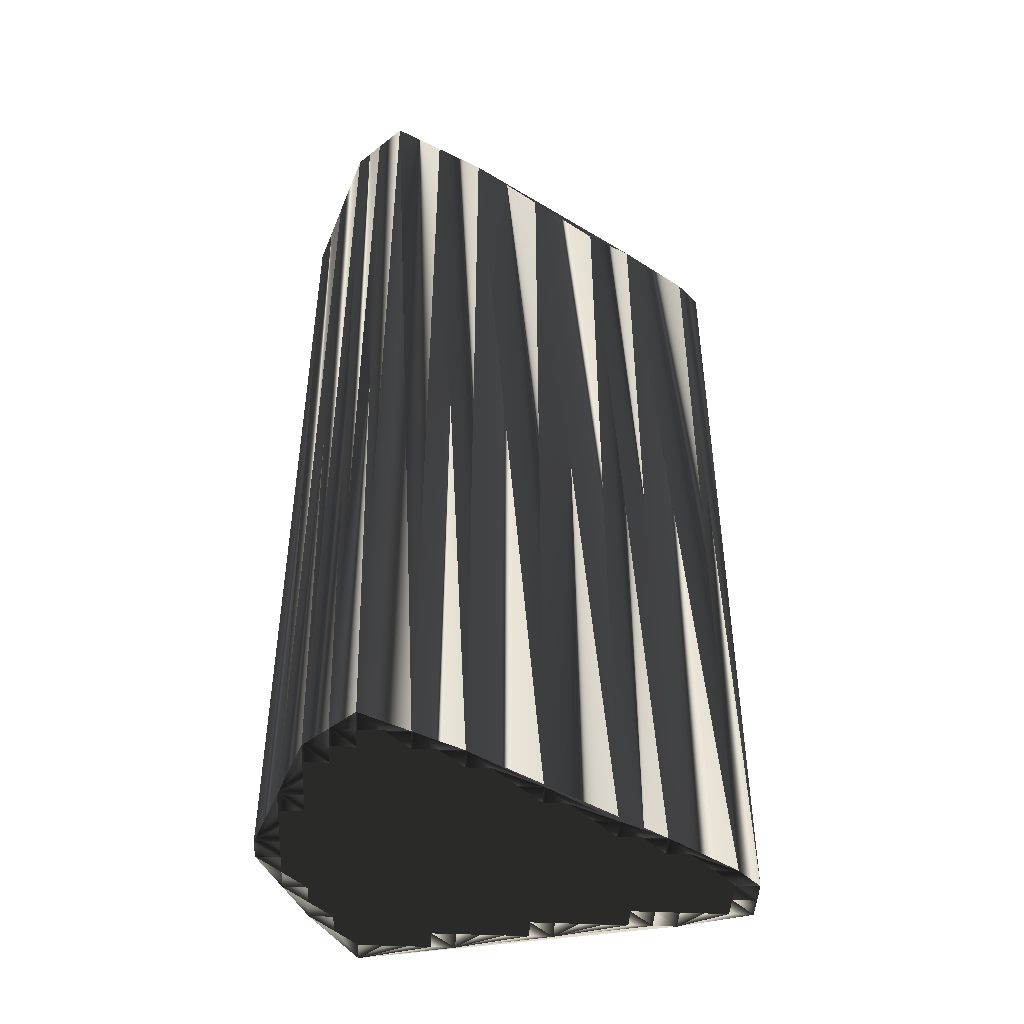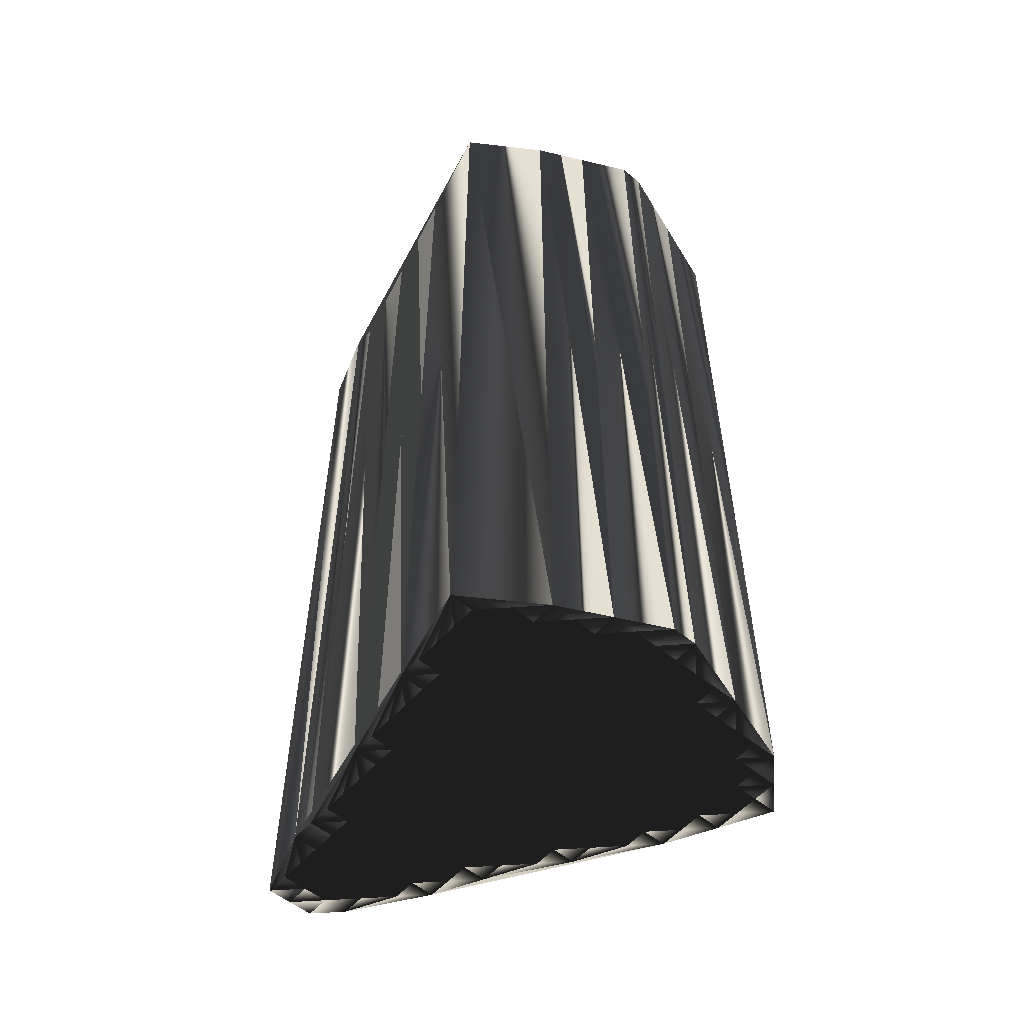
<metadata>
{"format":"obj","ext":"obj","renderer":"f3d","projection":"perspective","resolution":1024,"background":"white","views":[{"elev":-45.7,"azim":-92.9,"up":"+Z"},{"elev":-54.6,"azim":139.3,"up":"+Z"}]}
</metadata>
<code>
v 54.74 254.1 0
v 55.54 252.5 0
v 55.54 253.3 0
v 55.54 254.1 0
v 55.54 254.9 0
v 56.34 250.9 0
v 56.34 251.7 0
v 56.34 252.5 0
v 56.34 253.3 0
v 56.34 254.1 0
v 56.34 254.9 0
v 56.34 255.7 0
v 57.14 250.1 0
v 57.14 250.9 0
v 57.14 251.7 0
v 57.14 252.5 0
v 57.14 253.3 0
v 57.14 254.1 0
v 57.14 254.9 0
v 57.14 255.7 0
v 57.94 248.5 0
v 57.94 249.3 0
v 57.94 250.1 0
v 57.94 250.9 0
v 57.94 251.7 0
v 57.94 252.5 0
v 57.94 253.3 0
v 57.94 254.1 0
v 57.94 254.9 0
v 57.94 255.7 0
v 58.74 247.7 0
v 58.74 248.5 0
v 58.74 249.3 0
v 58.74 250.1 0
v 58.74 250.9 0
v 58.74 251.7 0
v 58.74 252.5 0
v 58.74 253.3 0
v 58.74 254.1 0
v 58.74 254.9 0
v 58.74 255.7 0
v 58.74 256.5 0
v 59.54 246.1 0
v 59.54 246.9 0
v 59.54 247.7 0
v 59.54 248.5 0
v 59.54 249.3 0
v 59.54 250.1 0
v 59.54 250.9 0
v 59.54 251.7 0
v 59.54 252.5 0
v 59.54 253.3 0
v 59.54 254.1 0
v 59.54 254.9 0
v 59.54 255.7 0
v 59.54 256.5 0
v 60.34 244.5 0
v 60.34 245.3 0
v 60.34 246.1 0
v 60.34 246.9 0
v 60.34 247.7 0
v 60.34 248.5 0
v 60.34 249.3 0
v 60.34 250.1 0
v 60.34 250.9 0
v 60.34 251.7 0
v 60.34 252.5 0
v 60.34 253.3 0
v 60.34 254.1 0
v 60.34 254.9 0
v 60.34 255.7 0
v 60.34 256.5 0
v 61.14 243.7 0
v 61.14 244.5 0
v 61.14 245.3 0
v 61.14 246.1 0
v 61.14 246.9 0
v 61.14 247.7 0
v 61.14 248.5 0
v 61.14 249.3 0
v 61.14 250.1 0
v 61.14 250.9 0
v 61.14 251.7 0
v 61.14 252.5 0
v 61.14 253.3 0
v 61.14 254.1 0
v 61.14 254.9 0
v 61.14 255.7 0
v 61.14 256.5 0
v 61.14 257.3 0
v 61.94 242.1 0
v 61.94 242.9 0
v 61.94 243.7 0
v 61.94 244.5 0
v 61.94 245.3 0
v 61.94 246.1 0
v 61.94 246.9 0
v 61.94 247.7 0
v 61.94 248.5 0
v 61.94 249.3 0
v 61.94 250.1 0
v 61.94 250.9 0
v 61.94 251.7 0
v 61.94 252.5 0
v 61.94 253.3 0
v 61.94 254.1 0
v 61.94 254.9 0
v 61.94 255.7 0
v 61.94 256.5 0
v 61.94 257.3 0
v 62.74 241.3 0
v 62.74 242.1 0
v 62.74 242.9 0
v 62.74 243.7 0
v 62.74 244.5 0
v 62.74 245.3 0
v 62.74 246.1 0
v 62.74 246.9 0
v 62.74 247.7 0
v 62.74 248.5 0
v 62.74 249.3 0
v 62.74 250.1 0
v 62.74 250.9 0
v 62.74 251.7 0
v 62.74 252.5 0
v 62.74 253.3 0
v 62.74 254.1 0
v 62.74 254.9 0
v 62.74 255.7 0
v 62.74 256.5 0
v 63.54 241.3 0
v 63.54 242.1 0
v 63.54 242.9 0
v 63.54 243.7 0
v 63.54 244.5 0
v 63.54 245.3 0
v 63.54 246.1 0
v 63.54 246.9 0
v 63.54 247.7 0
v 63.54 248.5 0
v 63.54 249.3 0
v 63.54 250.1 0
v 63.54 250.9 0
v 63.54 251.7 0
v 63.54 252.5 0
v 63.54 253.3 0
v 63.54 254.1 0
v 63.54 254.9 0
v 63.54 255.7 0
v 63.54 256.5 0
v 64.34 241.3 0
v 64.34 242.1 0
v 64.34 242.9 0
v 64.34 243.7 0
v 64.34 244.5 0
v 64.34 245.3 0
v 64.34 246.1 0
v 64.34 246.9 0
v 64.34 247.7 0
v 64.34 248.5 0
v 64.34 249.3 0
v 64.34 250.1 0
v 64.34 250.9 0
v 64.34 251.7 0
v 64.34 252.5 0
v 64.34 253.3 0
v 64.34 254.1 0
v 64.34 254.9 0
v 64.34 255.7 0
v 65.14 243.7 0
v 65.14 244.5 0
v 65.14 245.3 0
v 65.14 246.1 0
v 65.14 246.9 0
v 65.14 247.7 0
v 65.14 248.5 0
v 65.14 249.3 0
v 65.14 250.1 0
v 65.14 250.9 0
v 65.14 251.7 0
v 65.14 252.5 0
v 65.14 253.3 0
v 65.14 254.1 0
v 65.14 254.9 0
v 65.14 255.7 0
v 65.94 247.7 0
v 65.94 248.5 0
v 65.94 249.3 0
v 65.94 250.1 0
v 65.94 250.9 0
v 65.94 251.7 0
v 65.94 252.5 0
v 65.94 253.3 0
v 65.94 254.1 0
v 65.94 254.9 0
v 66.74 250.9 0
v 66.74 251.7 0
v 66.74 252.5 0
v 66.74 253.3 0
v 66.74 254.1 0
v 67.54 254.1 0
v 54.74 254.1 30
v 55.54 252.5 30
v 55.54 253.3 30
v 55.54 254.1 30
v 55.54 254.9 30
v 56.34 250.9 30
v 56.34 251.7 30
v 56.34 252.5 30
v 56.34 253.3 30
v 56.34 254.1 30
v 56.34 254.9 30
v 56.34 255.7 30
v 57.14 250.1 30
v 57.14 250.9 30
v 57.14 251.7 30
v 57.14 252.5 30
v 57.14 253.3 30
v 57.14 254.1 30
v 57.14 254.9 30
v 57.14 255.7 30
v 57.94 248.5 30
v 57.94 249.3 30
v 57.94 250.1 30
v 57.94 250.9 30
v 57.94 251.7 30
v 57.94 252.5 30
v 57.94 253.3 30
v 57.94 254.1 30
v 57.94 254.9 30
v 57.94 255.7 30
v 58.74 247.7 30
v 58.74 248.5 30
v 58.74 249.3 30
v 58.74 250.1 30
v 58.74 250.9 30
v 58.74 251.7 30
v 58.74 252.5 30
v 58.74 253.3 30
v 58.74 254.1 30
v 58.74 254.9 30
v 58.74 255.7 30
v 58.74 256.5 30
v 59.54 246.1 30
v 59.54 246.9 30
v 59.54 247.7 30
v 59.54 248.5 30
v 59.54 249.3 30
v 59.54 250.1 30
v 59.54 250.9 30
v 59.54 251.7 30
v 59.54 252.5 30
v 59.54 253.3 30
v 59.54 254.1 30
v 59.54 254.9 30
v 59.54 255.7 30
v 59.54 256.5 30
v 60.34 244.5 30
v 60.34 245.3 30
v 60.34 246.1 30
v 60.34 246.9 30
v 60.34 247.7 30
v 60.34 248.5 30
v 60.34 249.3 30
v 60.34 250.1 30
v 60.34 250.9 30
v 60.34 251.7 30
v 60.34 252.5 30
v 60.34 253.3 30
v 60.34 254.1 30
v 60.34 254.9 30
v 60.34 255.7 30
v 60.34 256.5 30
v 61.14 243.7 30
v 61.14 244.5 30
v 61.14 245.3 30
v 61.14 246.1 30
v 61.14 246.9 30
v 61.14 247.7 30
v 61.14 248.5 30
v 61.14 249.3 30
v 61.14 250.1 30
v 61.14 250.9 30
v 61.14 251.7 30
v 61.14 252.5 30
v 61.14 253.3 30
v 61.14 254.1 30
v 61.14 254.9 30
v 61.14 255.7 30
v 61.14 256.5 30
v 61.14 257.3 30
v 61.94 242.1 30
v 61.94 242.9 30
v 61.94 243.7 30
v 61.94 244.5 30
v 61.94 245.3 30
v 61.94 246.1 30
v 61.94 246.9 30
v 61.94 247.7 30
v 61.94 248.5 30
v 61.94 249.3 30
v 61.94 250.1 30
v 61.94 250.9 30
v 61.94 251.7 30
v 61.94 252.5 30
v 61.94 253.3 30
v 61.94 254.1 30
v 61.94 254.9 30
v 61.94 255.7 30
v 61.94 256.5 30
v 61.94 257.3 30
v 62.74 241.3 30
v 62.74 242.1 30
v 62.74 242.9 30
v 62.74 243.7 30
v 62.74 244.5 30
v 62.74 245.3 30
v 62.74 246.1 30
v 62.74 246.9 30
v 62.74 247.7 30
v 62.74 248.5 30
v 62.74 249.3 30
v 62.74 250.1 30
v 62.74 250.9 30
v 62.74 251.7 30
v 62.74 252.5 30
v 62.74 253.3 30
v 62.74 254.1 30
v 62.74 254.9 30
v 62.74 255.7 30
v 62.74 256.5 30
v 63.54 241.3 30
v 63.54 242.1 30
v 63.54 242.9 30
v 63.54 243.7 30
v 63.54 244.5 30
v 63.54 245.3 30
v 63.54 246.1 30
v 63.54 246.9 30
v 63.54 247.7 30
v 63.54 248.5 30
v 63.54 249.3 30
v 63.54 250.1 30
v 63.54 250.9 30
v 63.54 251.7 30
v 63.54 252.5 30
v 63.54 253.3 30
v 63.54 254.1 30
v 63.54 254.9 30
v 63.54 255.7 30
v 63.54 256.5 30
v 64.34 241.3 30
v 64.34 242.1 30
v 64.34 242.9 30
v 64.34 243.7 30
v 64.34 244.5 30
v 64.34 245.3 30
v 64.34 246.1 30
v 64.34 246.9 30
v 64.34 247.7 30
v 64.34 248.5 30
v 64.34 249.3 30
v 64.34 250.1 30
v 64.34 250.9 30
v 64.34 251.7 30
v 64.34 252.5 30
v 64.34 253.3 30
v 64.34 254.1 30
v 64.34 254.9 30
v 64.34 255.7 30
v 65.14 243.7 30
v 65.14 244.5 30
v 65.14 245.3 30
v 65.14 246.1 30
v 65.14 246.9 30
v 65.14 247.7 30
v 65.14 248.5 30
v 65.14 249.3 30
v 65.14 250.1 30
v 65.14 250.9 30
v 65.14 251.7 30
v 65.14 252.5 30
v 65.14 253.3 30
v 65.14 254.1 30
v 65.14 254.9 30
v 65.14 255.7 30
v 65.94 247.7 30
v 65.94 248.5 30
v 65.94 249.3 30
v 65.94 250.1 30
v 65.94 250.9 30
v 65.94 251.7 30
v 65.94 252.5 30
v 65.94 253.3 30
v 65.94 254.1 30
v 65.94 254.9 30
v 66.74 250.9 30
v 66.74 251.7 30
v 66.74 252.5 30
v 66.74 253.3 30
v 66.74 254.1 30
v 67.54 254.1 30
f 35 24 34
f 15 8 7
f 25 26 16
f 23 24 14
f 18 17 27
f 26 37 27
f 27 38 28
f 51 50 66
f 70 69 86
f 100 81 80
f 88 107 108
f 80 64 63
f 201 198 197
f 140 121 120
f 157 173 158
f 74 58 57
f 92 112 113
f 139 159 140
f 92 93 73
f 122 101 121
f 74 94 75
f 76 95 96
f 62 79 63
f 62 61 78
f 113 93 92
f 92 73 91
f 75 94 95
f 93 94 74
f 118 119 98
f 63 79 80
f 103 123 124
f 80 81 64
f 22 32 33
f 118 98 97
f 64 65 49
f 35 34 48
f 61 46 45
f 58 59 43
f 8 2 7
f 7 6 14
f 16 17 9
f 15 7 14
f 3 9 4
f 2 3 1
f 55 42 41
f 8 3 2
f 38 39 28
f 71 55 70
f 41 40 54
f 150 130 149
f 89 72 88
f 42 56 90
f 50 65 66
f 37 51 38
f 67 83 84
f 82 83 66
f 105 106 86
f 101 102 82
f 141 121 140
f 128 147 148
f 141 122 121
f 82 102 83
f 126 145 146
f 149 168 169
f 150 149 169
f 194 184 183
f 167 148 147
f 185 195 201
f 193 183 182
f 163 162 178
f 180 165 164
f 164 165 145
f 146 166 147
f 143 144 124
f 192 181 191
f 201 196 170
f 139 138 158
f 96 117 97
f 141 160 161
f 174 159 158
f 120 139 140
f 162 161 177
f 176 186 187
f 91 112 92
f 179 189 190
f 162 163 143
f 93 113 114
f 77 96 97
f 94 114 115
f 117 96 116
f 113 132 133
f 114 134 115
f 134 133 153
f 113 133 114
f 188 189 178
f 91 111 112
f 59 60 44
f 57 21 6
f 60 61 45
f 44 31 43
f 45 32 31
f 31 21 43
f 45 46 32
f 32 21 31
f 60 45 44
f 44 45 31
f 78 79 62
f 62 63 47
f 73 74 57
f 57 43 21
f 75 59 58
f 58 43 57
f 60 76 77
f 59 44 43
f 73 93 74
f 74 75 58
f 73 57 91
f 93 114 94
f 94 115 95
f 116 115 135
f 138 157 158
f 59 75 76
f 77 97 78
f 78 98 79
f 79 98 99
f 59 76 60
f 61 77 78
f 62 46 61
f 61 60 77
f 75 95 76
f 76 96 77
f 63 64 48
f 25 35 36
f 47 63 48
f 50 49 65
f 62 47 46
f 46 47 33
f 101 82 81
f 81 82 65
f 103 84 83
f 83 67 66
f 102 123 103
f 69 85 86
f 66 67 51
f 49 36 35
f 64 81 65
f 65 82 66
f 103 104 84
f 68 85 69
f 36 37 26
f 24 15 14
f 34 23 33
f 35 48 49
f 32 46 33
f 34 47 48
f 35 25 24
f 34 33 47
f 50 36 49
f 49 48 64
f 23 13 22
f 22 21 32
f 14 13 23
f 23 22 33
f 13 21 22
f 14 6 13
f 13 6 21
f 23 34 24
f 24 25 15
f 2 6 7
f 8 15 16
f 16 15 25
f 25 36 26
f 26 27 17
f 36 50 37
f 37 38 27
f 16 26 17
f 18 27 28
f 30 40 41
f 8 16 9
f 19 11 18
f 3 8 9
f 10 17 18
f 1 3 4
f 10 9 17
f 18 11 10
f 10 4 9
f 1 4 5
f 5 4 10
f 12 5 11
f 11 5 10
f 12 11 19
f 19 18 28
f 20 19 29
f 29 19 28
f 12 20 42
f 42 30 41
f 12 19 20
f 20 30 42
f 40 30 29
f 29 30 20
f 29 28 39
f 51 52 38
f 55 41 54
f 39 52 53
f 55 54 70
f 38 52 39
f 42 55 56
f 56 55 71
f 87 70 86
f 56 72 90
f 90 89 109
f 56 71 72
f 128 129 108
f 72 71 88
f 87 71 70
f 90 72 89
f 89 88 108
f 70 54 69
f 85 68 84
f 107 88 87
f 87 88 71
f 53 40 39
f 39 40 29
f 69 54 53
f 53 54 40
f 69 53 68
f 68 67 84
f 37 50 51
f 52 67 68
f 51 67 52
f 52 68 53
f 84 104 85
f 85 105 86
f 103 124 104
f 104 125 105
f 85 104 105
f 128 127 147
f 142 122 141
f 102 103 83
f 125 144 145
f 124 125 104
f 102 101 122
f 123 143 124
f 163 178 179
f 163 164 144
f 165 146 145
f 144 125 124
f 166 181 182
f 107 128 108
f 145 126 125
f 125 126 105
f 143 163 144
f 144 164 145
f 165 166 146
f 146 147 127
f 87 86 106
f 106 105 126
f 106 126 127
f 129 148 149
f 87 106 107
f 107 106 127
f 110 90 109
f 109 89 108
f 110 109 130
f 129 109 108
f 130 129 149
f 149 148 168
f 110 130 150
f 128 107 127
f 127 126 146
f 130 109 129
f 129 128 148
f 147 166 167
f 168 184 169
f 181 192 182
f 183 193 194
f 184 168 183
f 183 167 182
f 148 167 168
f 168 167 183
f 150 169 185
f 185 169 184
f 185 184 195
f 195 200 201
f 170 196 186
f 195 184 194
f 194 193 199
f 201 200 199
f 197 192 191
f 195 194 200
f 200 194 199
f 197 198 192
f 163 179 164
f 201 199 198
f 198 199 193
f 165 181 166
f 166 182 167
f 191 181 180
f 180 181 165
f 198 193 192
f 192 193 182
f 162 177 178
f 164 179 180
f 178 189 179
f 179 190 180
f 189 188 196
f 180 190 191
f 189 196 190
f 190 196 191
f 201 197 196
f 196 197 191
f 176 187 177
f 177 188 178
f 175 159 174
f 172 173 157
f 172 171 186
f 177 187 188
f 186 196 187
f 187 196 188
f 175 160 159
f 159 139 158
f 157 156 172
f 160 175 176
f 140 159 160
f 161 176 177
f 161 142 141
f 161 160 176
f 174 186 175
f 175 186 176
f 140 160 141
f 142 161 162
f 162 143 142
f 142 143 123
f 101 81 100
f 99 80 79
f 101 100 121
f 121 100 120
f 142 123 122
f 122 123 102
f 119 99 98
f 98 78 97
f 120 100 99
f 99 100 80
f 137 117 136
f 99 119 120
f 118 138 119
f 119 139 120
f 139 119 138
f 135 136 116
f 114 133 134
f 118 117 137
f 135 154 155
f 118 137 138
f 96 95 116
f 116 95 115
f 118 97 117
f 117 116 136
f 111 131 112
f 112 132 113
f 151 132 131
f 131 132 112
f 132 151 152
f 115 134 135
f 133 132 152
f 137 156 157
f 170 153 152
f 186 171 170
f 135 134 154
f 174 173 186
f 136 156 137
f 137 157 138
f 136 135 155
f 155 154 170
f 136 155 156
f 156 155 171
f 154 153 170
f 170 152 151
f 172 186 173
f 173 174 158
f 154 134 153
f 153 133 152
f 172 156 171
f 171 155 170
f 225 236 235
f 209 216 208
f 227 226 217
f 225 224 215
f 218 219 228
f 238 227 228
f 239 228 229
f 251 252 267
f 270 271 287
f 282 301 281
f 308 289 309
f 265 281 264
f 399 402 398
f 322 341 321
f 374 358 359
f 259 275 258
f 313 293 314
f 360 340 341
f 294 293 274
f 302 323 322
f 295 275 276
f 296 277 297
f 280 263 264
f 262 263 279
f 294 314 293
f 274 293 292
f 295 276 296
f 295 294 275
f 320 319 299
f 280 264 281
f 324 304 325
f 282 281 265
f 233 223 234
f 299 319 298
f 266 265 250
f 235 236 249
f 247 262 246
f 260 259 244
f 203 209 208
f 207 208 215
f 218 217 210
f 208 216 215
f 210 204 205
f 204 203 202
f 243 256 242
f 204 209 203
f 240 239 229
f 256 272 271
f 241 242 255
f 331 351 350
f 273 290 289
f 257 243 291
f 266 251 267
f 252 238 239
f 284 268 285
f 284 283 267
f 307 306 287
f 303 302 283
f 322 342 341
f 348 329 349
f 323 342 322
f 303 283 284
f 346 327 347
f 369 350 370
f 350 351 370
f 385 395 384
f 349 368 348
f 396 386 402
f 384 394 383
f 363 364 379
f 366 381 365
f 366 365 346
f 367 347 348
f 345 344 325
f 382 393 392
f 397 402 371
f 339 340 359
f 318 297 298
f 361 342 362
f 360 375 359
f 340 321 341
f 362 363 378
f 387 377 388
f 313 292 293
f 390 380 391
f 364 363 344
f 314 294 315
f 297 278 298
f 315 295 316
f 297 318 317
f 333 314 334
f 335 315 316
f 334 335 354
f 334 314 315
f 390 389 379
f 312 292 313
f 261 260 245
f 222 258 207
f 262 261 246
f 232 245 244
f 233 246 232
f 222 232 244
f 247 246 233
f 222 233 232
f 246 261 245
f 246 245 232
f 280 279 263
f 264 263 248
f 275 274 258
f 244 258 222
f 260 276 259
f 244 259 258
f 277 261 278
f 245 260 244
f 294 274 275
f 276 275 259
f 258 274 292
f 315 294 295
f 316 295 296
f 316 317 336
f 358 339 359
f 276 260 277
f 298 278 279
f 299 279 280
f 299 280 300
f 277 260 261
f 278 262 279
f 247 263 262
f 261 262 278
f 296 276 277
f 297 277 278
f 265 264 249
f 236 226 237
f 264 248 249
f 250 251 266
f 248 263 247
f 248 247 234
f 283 302 282
f 283 282 266
f 285 304 284
f 268 284 267
f 324 303 304
f 286 270 287
f 268 267 252
f 237 250 236
f 282 265 266
f 283 266 267
f 305 304 285
f 286 269 270
f 238 237 227
f 216 225 215
f 224 235 234
f 249 236 250
f 247 233 234
f 248 235 249
f 226 236 225
f 234 235 248
f 237 251 250
f 249 250 265
f 214 224 223
f 222 223 233
f 214 215 224
f 223 224 234
f 222 214 223
f 207 215 214
f 207 214 222
f 235 224 225
f 226 225 216
f 207 203 208
f 216 209 217
f 216 217 226
f 237 226 227
f 228 227 218
f 251 237 238
f 239 238 228
f 227 217 218
f 228 219 229
f 241 231 242
f 217 209 210
f 212 220 219
f 209 204 210
f 218 211 219
f 204 202 205
f 210 211 218
f 212 219 211
f 205 211 210
f 205 202 206
f 205 206 211
f 206 213 212
f 206 212 211
f 212 213 220
f 219 220 229
f 220 221 230
f 220 230 229
f 221 213 243
f 231 243 242
f 220 213 221
f 231 221 243
f 231 241 230
f 231 230 221
f 229 230 240
f 253 252 239
f 242 256 255
f 253 240 254
f 255 256 271
f 253 239 240
f 256 243 257
f 256 257 272
f 271 288 287
f 273 257 291
f 290 291 310
f 272 257 273
f 330 329 309
f 272 273 289
f 272 288 271
f 273 291 290
f 289 290 309
f 255 271 270
f 269 286 285
f 289 308 288
f 289 288 272
f 241 254 240
f 241 240 230
f 255 270 254
f 255 254 241
f 254 270 269
f 268 269 285
f 251 238 252
f 268 253 269
f 268 252 253
f 269 253 254
f 305 285 286
f 306 286 287
f 325 304 305
f 326 305 306
f 305 286 306
f 328 329 348
f 323 343 342
f 304 303 284
f 345 326 346
f 326 325 305
f 302 303 323
f 344 324 325
f 379 364 380
f 365 364 345
f 347 366 346
f 326 345 325
f 382 367 383
f 329 308 309
f 327 346 326
f 327 326 306
f 364 344 345
f 365 345 346
f 367 366 347
f 348 347 328
f 287 288 307
f 306 307 327
f 327 307 328
f 349 330 350
f 307 288 308
f 307 308 328
f 291 311 310
f 290 310 309
f 310 311 331
f 310 330 309
f 330 331 350
f 349 350 369
f 331 311 351
f 308 329 328
f 327 328 347
f 310 331 330
f 329 330 349
f 367 348 368
f 385 369 370
f 393 382 383
f 394 384 395
f 369 385 384
f 368 384 383
f 368 349 369
f 368 369 384
f 370 351 386
f 370 386 385
f 385 386 396
f 401 396 402
f 397 371 387
f 385 396 395
f 394 395 400
f 401 402 400
f 393 398 392
f 395 396 401
f 395 401 400
f 399 398 393
f 380 364 365
f 400 402 399
f 400 399 394
f 382 366 367
f 383 367 368
f 382 392 381
f 382 381 366
f 394 399 393
f 394 393 383
f 378 363 379
f 380 365 381
f 390 379 380
f 391 380 381
f 389 390 397
f 391 381 392
f 397 390 391
f 397 391 392
f 398 402 397
f 398 397 392
f 388 377 378
f 389 378 379
f 360 376 375
f 374 373 358
f 372 373 387
f 388 378 389
f 397 387 388
f 397 388 389
f 361 376 360
f 340 360 359
f 357 358 373
f 376 361 377
f 360 341 361
f 377 362 378
f 343 362 342
f 361 362 377
f 387 375 376
f 387 376 377
f 361 341 342
f 362 343 363
f 344 363 343
f 344 343 324
f 282 302 301
f 281 300 280
f 301 302 322
f 301 322 321
f 324 343 323
f 324 323 303
f 300 320 299
f 279 299 298
f 301 321 300
f 301 300 281
f 318 338 337
f 320 300 321
f 339 319 320
f 340 320 321
f 320 340 339
f 337 336 317
f 334 315 335
f 318 319 338
f 355 336 356
f 338 319 339
f 296 297 317
f 296 317 316
f 298 319 318
f 317 318 337
f 332 312 313
f 333 313 314
f 333 352 332
f 333 332 313
f 352 333 353
f 335 316 336
f 333 334 353
f 357 338 358
f 354 371 353
f 372 387 371
f 335 336 355
f 374 375 387
f 357 337 338
f 358 338 339
f 336 337 356
f 355 356 371
f 356 337 357
f 356 357 372
f 354 355 371
f 353 371 352
f 387 373 374
f 375 374 359
f 335 355 354
f 334 354 353
f 357 373 372
f 356 372 371
f 1 202 2
f 2 203 202
f 2 203 6
f 6 207 203
f 6 207 21
f 21 222 207
f 21 222 43
f 43 244 222
f 43 244 57
f 57 258 244
f 57 258 91
f 91 292 258
f 91 292 111
f 111 312 292
f 111 312 131
f 131 332 312
f 131 332 151
f 151 352 332
f 151 352 170
f 170 371 352
f 170 371 171
f 171 372 371
f 171 372 186
f 186 387 372
f 186 387 196
f 196 397 387
f 196 397 201
f 201 402 397
f 201 402 185
f 185 386 402
f 185 386 150
f 150 351 386
f 150 351 110
f 110 311 351
f 110 311 90
f 90 291 311
f 90 291 42
f 42 243 291
f 42 243 12
f 12 213 243
f 12 213 5
f 5 206 213
f 5 206 1
f 1 202 206

</code>
